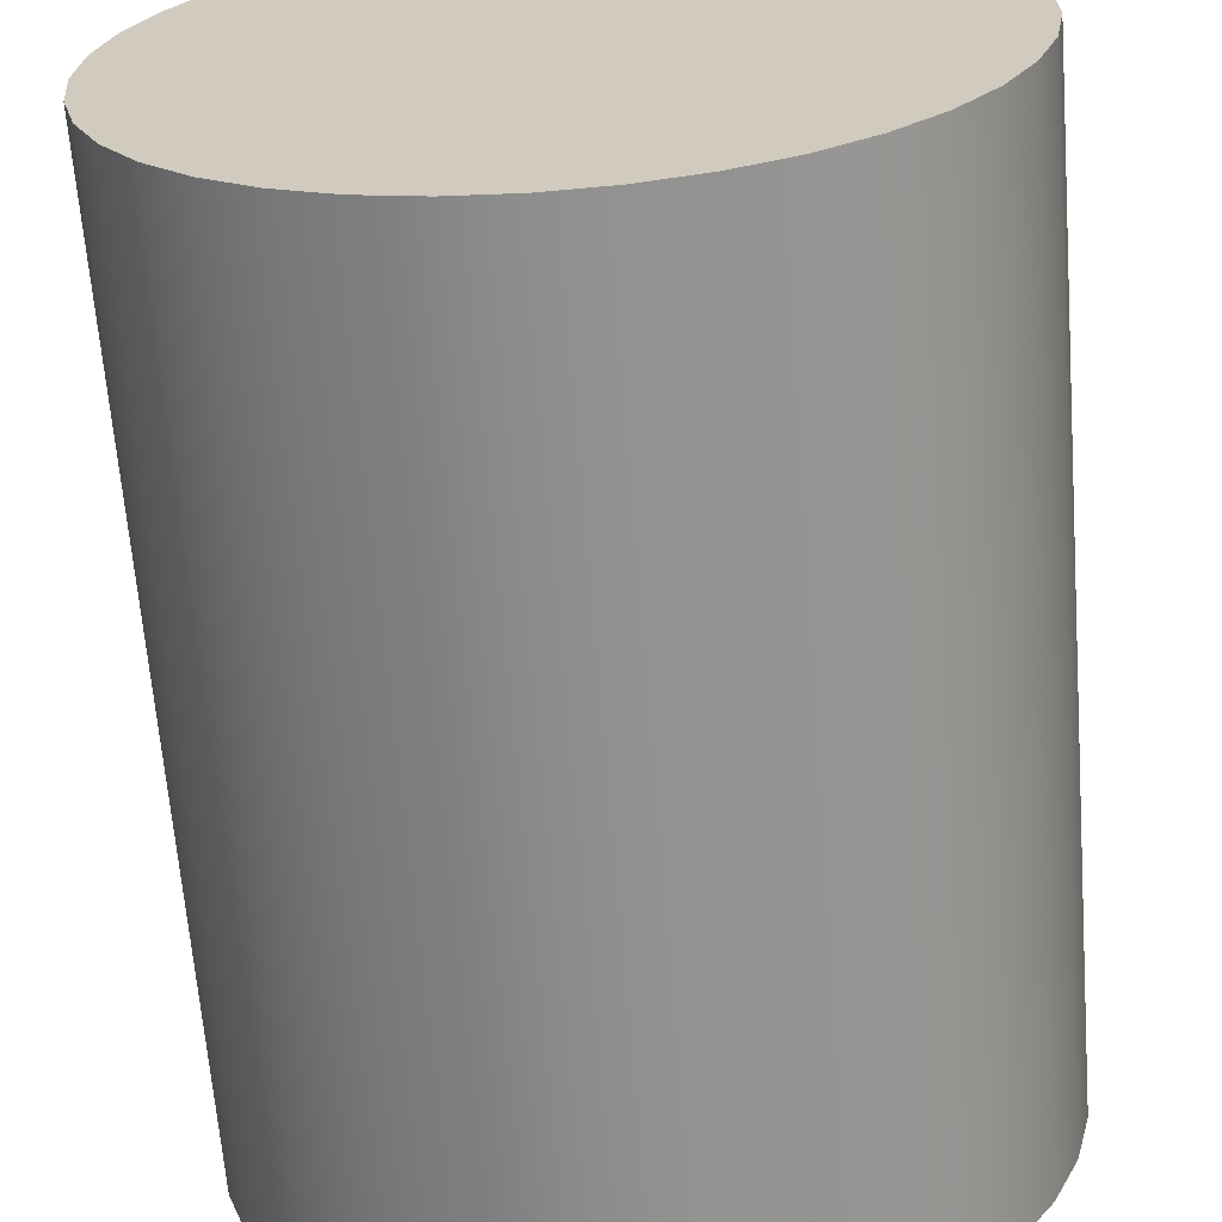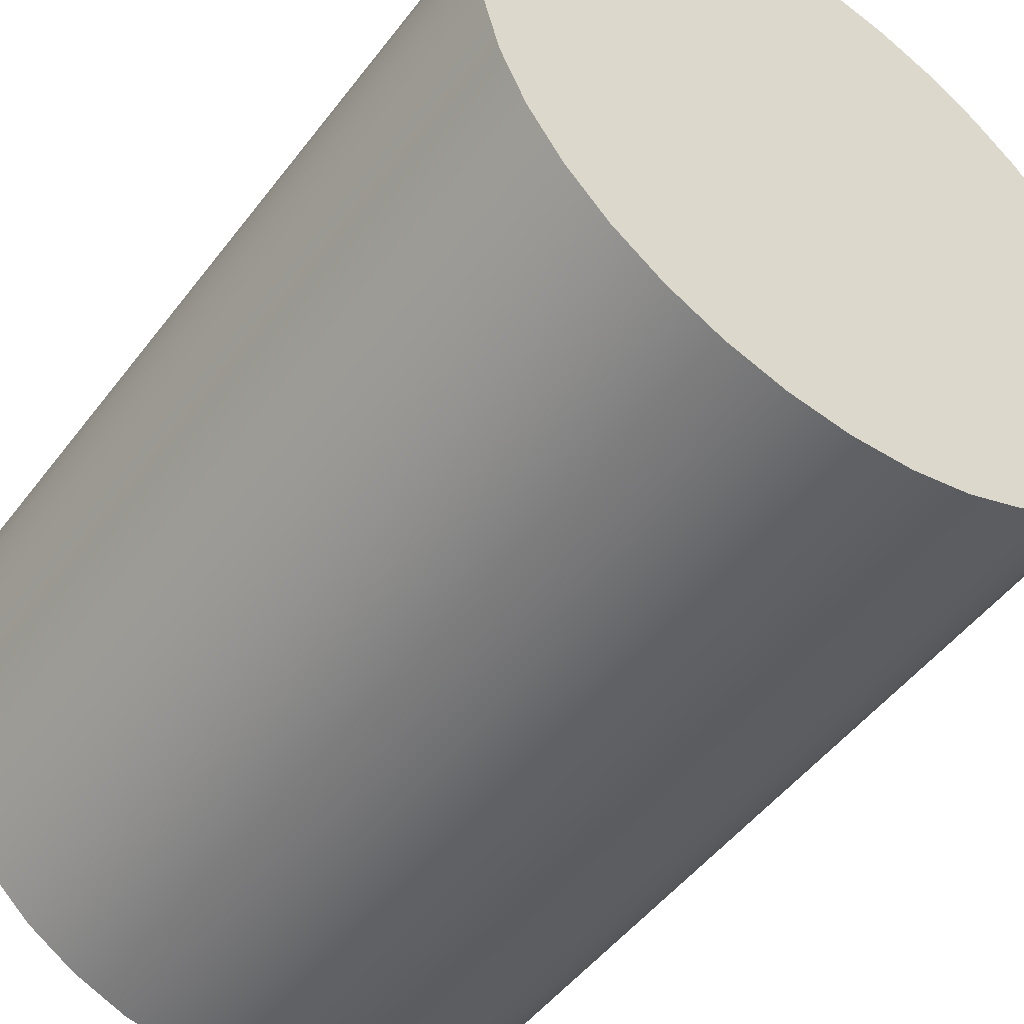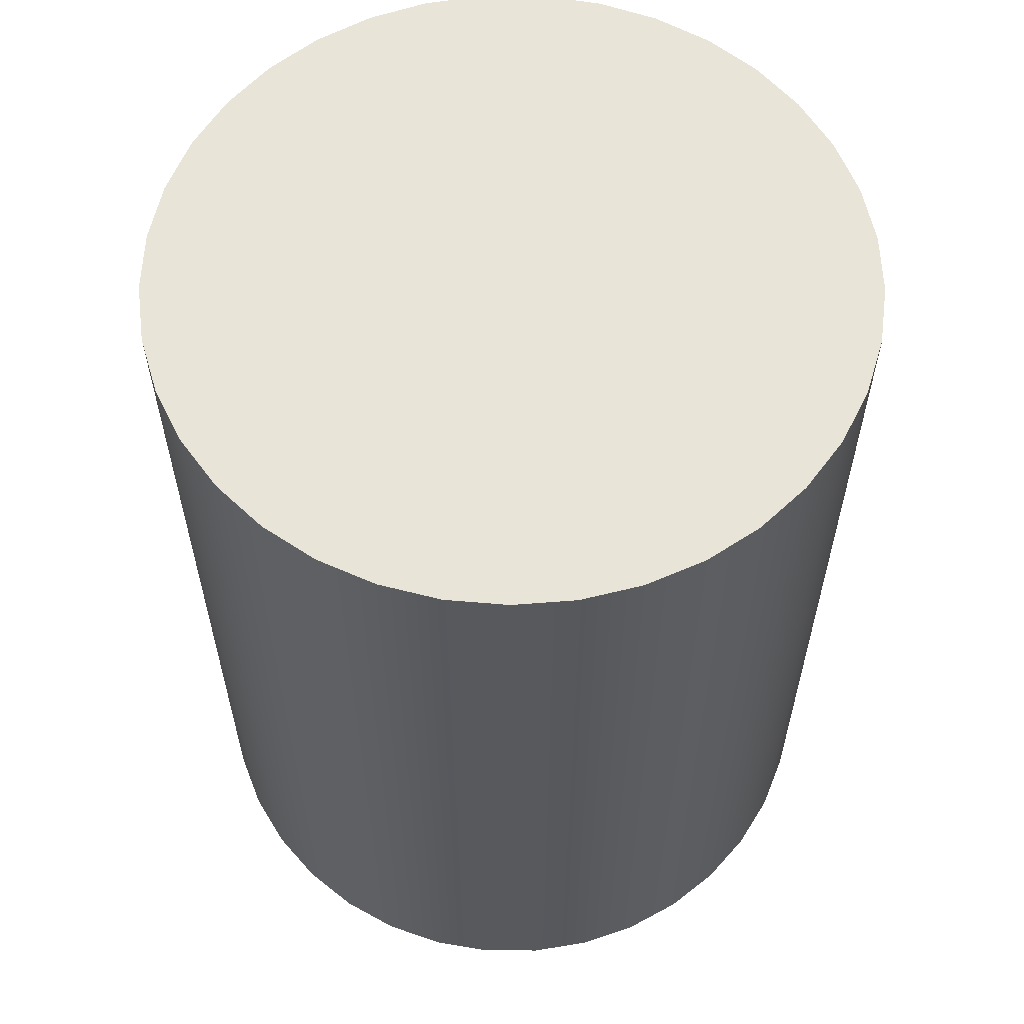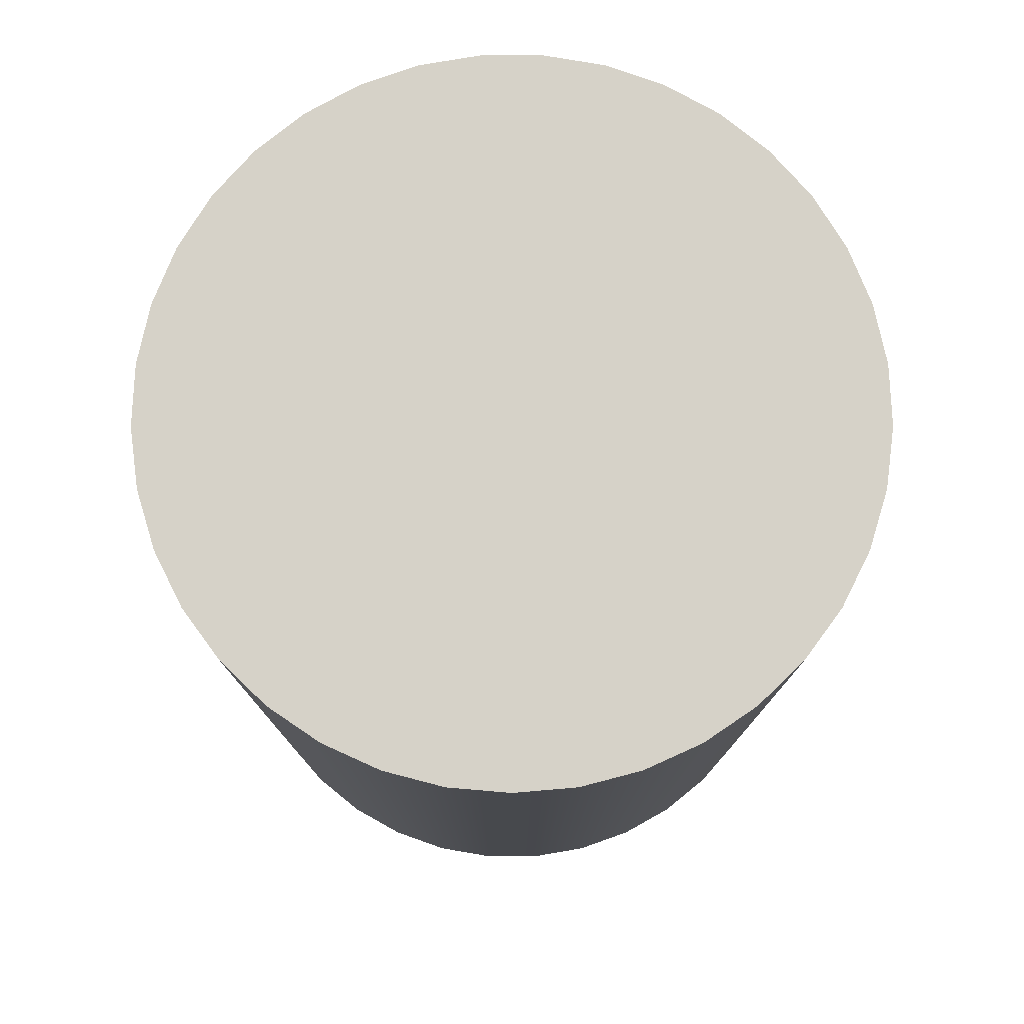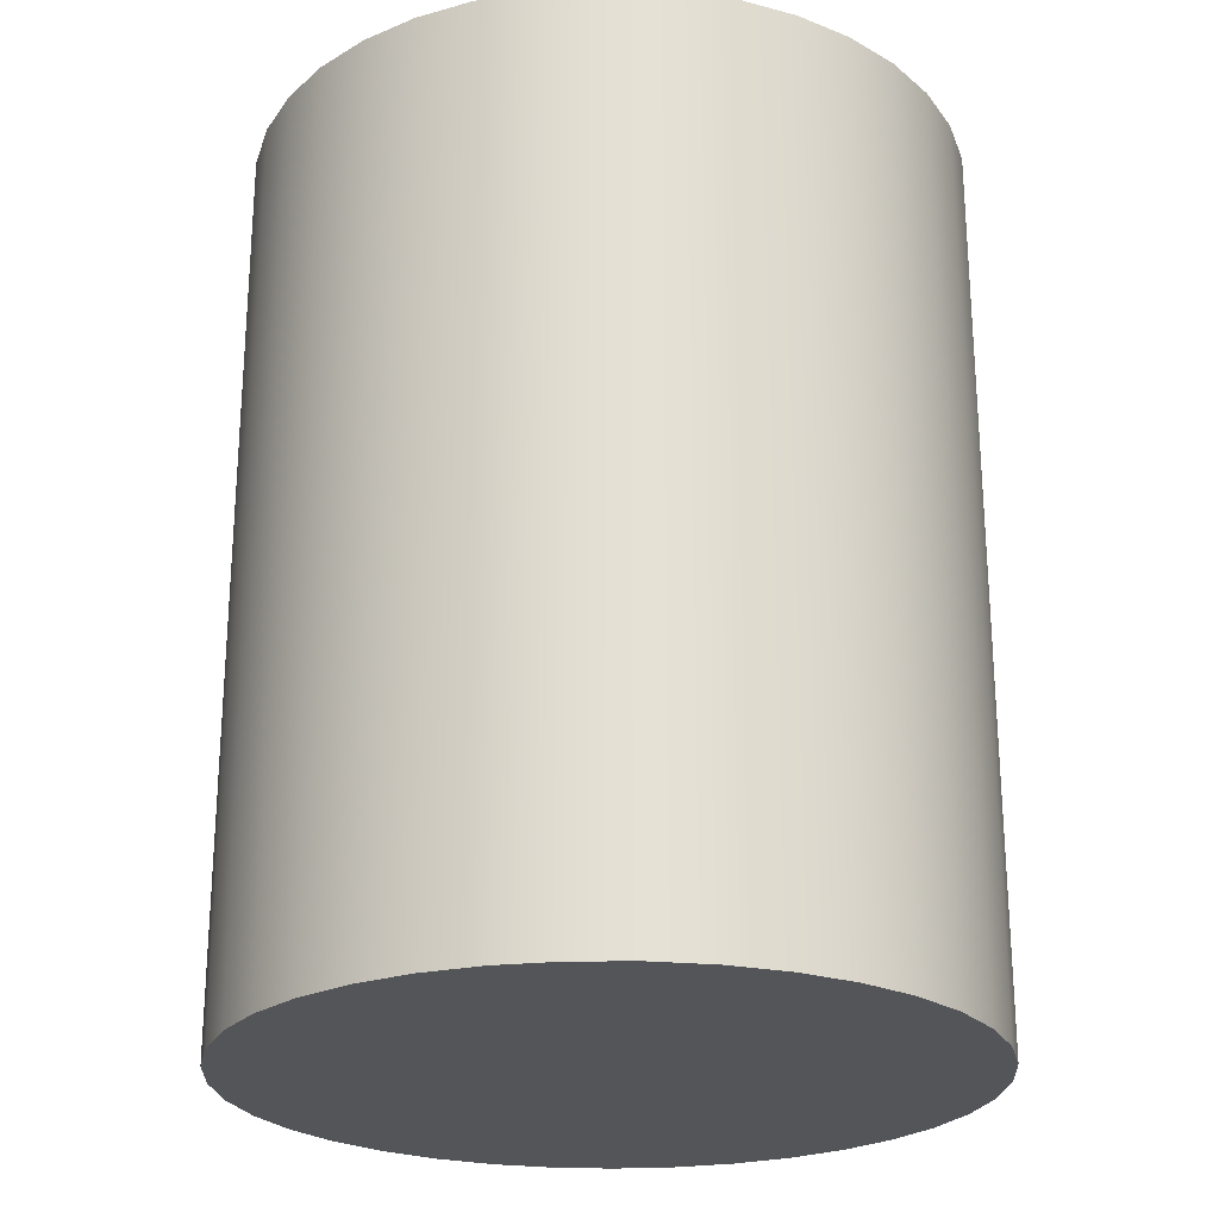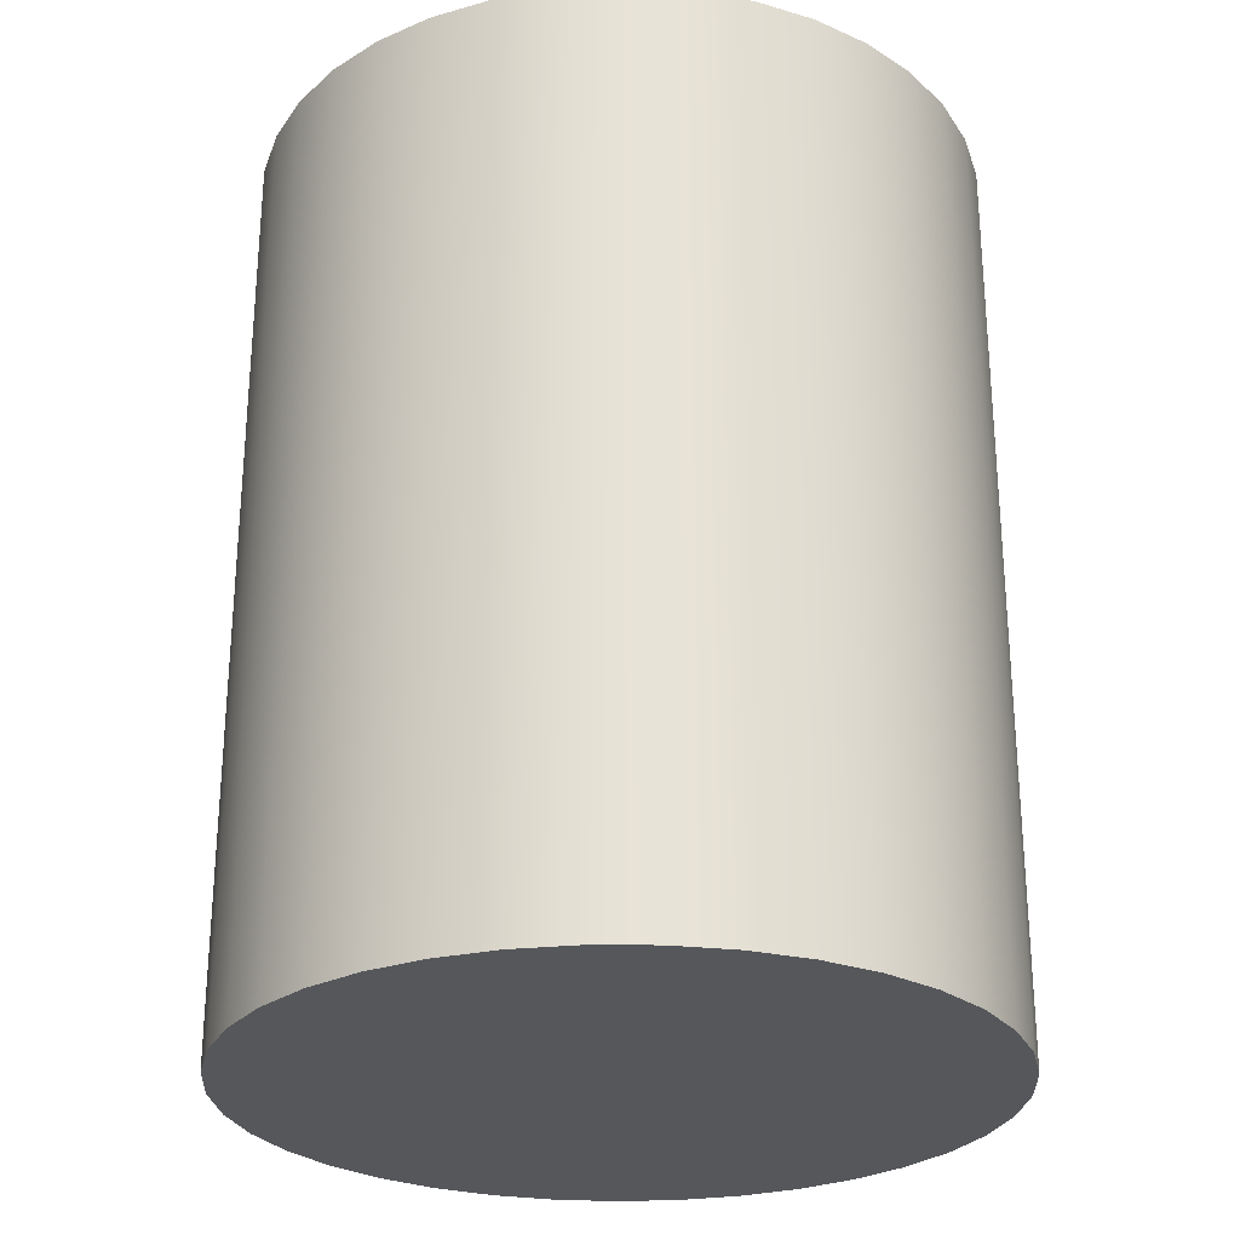
<metadata>
{"format":"obj","ext":"obj","renderer":"f3d","projection":"perspective","resolution":1024,"background":"white","views":[{"elev":-65.4,"azim":-175.5,"up":"+Z"},{"elev":-49.8,"azim":-35.7,"up":"+Z"},{"elev":59.9,"azim":-7.1,"up":"+Y"},{"elev":77.9,"azim":-104.6,"up":"+Y"},{"elev":-24.0,"azim":-113.7,"up":"+Y"},{"elev":-26.9,"azim":11.7,"up":"+Y"}]}
</metadata>
<code>
g Body1
v -15 187 0
v -14.78 187 -2.535
v -14.14 187 -4.997
v -13.1 187 -7.315
v -11.67 187 -9.423
v -9.91 187 -11.26
v -7.865 187 -12.77
v -5.593 187 -13.92
v -3.16 187 -14.66
v -0.6366 187 -14.99
v 1.905 187 -14.88
v 4.392 187 -14.34
v 6.753 187 -13.39
v 8.919 187 -12.06
v 10.83 187 -10.38
v 12.43 187 -8.4
v 13.67 187 -6.179
v 14.52 187 -3.78
v 14.95 187 -1.272
v 14.95 187 1.272
v 14.52 187 3.78
v 13.67 187 6.179
v 12.43 187 8.4
v 10.83 187 10.38
v 8.919 187 12.06
v 6.753 187 13.39
v 4.392 187 14.34
v 1.905 187 14.88
v -0.6366 187 14.99
v -3.16 187 14.66
v -5.593 187 13.92
v -7.865 187 12.77
v -9.91 187 11.26
v -11.67 187 9.423
v -13.1 187 7.315
v -14.14 187 4.997
v -14.78 187 2.535
v 15 225 0
v 14.78 225 -2.535
v 14.14 225 -4.997
v 13.1 225 -7.315
v 11.67 225 -9.423
v 9.91 225 -11.26
v 7.865 225 -12.77
v 5.593 225 -13.92
v 3.16 225 -14.66
v 0.6366 225 -14.99
v -1.905 225 -14.88
v -4.392 225 -14.34
v -6.753 225 -13.39
v -8.919 225 -12.06
v -10.83 225 -10.38
v -12.43 225 -8.4
v -13.67 225 -6.179
v -14.52 225 -3.78
v -14.95 225 -1.272
v -14.95 225 1.272
v -14.52 225 3.78
v -13.67 225 6.179
v -12.43 225 8.4
v -10.83 225 10.38
v -8.919 225 12.06
v -6.753 225 13.39
v -4.392 225 14.34
v -1.905 225 14.88
v 0.6366 225 14.99
v 3.16 225 14.66
v 5.593 225 13.92
v 7.865 225 12.77
v 9.91 225 11.26
v 11.67 225 9.423
v 13.1 225 7.315
v 14.14 225 4.997
v 14.78 225 2.535
f 1 2 37
f 37 2 36
f 36 2 3
f 36 3 35
f 35 3 4
f 35 4 34
f 34 4 5
f 34 5 33
f 33 5 6
f 33 6 32
f 32 6 7
f 32 7 31
f 31 7 8
f 31 8 30
f 30 8 9
f 30 9 29
f 29 9 10
f 29 10 28
f 28 10 11
f 28 11 27
f 27 11 12
f 27 12 26
f 26 12 13
f 26 13 25
f 25 13 14
f 25 14 24
f 24 14 15
f 24 15 23
f 23 15 16
f 23 16 22
f 22 16 17
f 22 17 21
f 21 17 18
f 21 18 20
f 20 18 19
f 38 39 74
f 74 39 73
f 73 39 40
f 73 40 72
f 72 40 41
f 72 41 71
f 71 41 42
f 71 42 70
f 70 42 43
f 70 43 69
f 69 43 44
f 69 44 68
f 68 44 45
f 68 45 67
f 67 45 46
f 67 46 66
f 66 46 47
f 66 47 65
f 65 47 48
f 65 48 64
f 64 48 49
f 64 49 63
f 63 49 50
f 63 50 62
f 62 50 51
f 62 51 61
f 61 51 52
f 61 52 60
f 60 52 53
f 60 53 59
f 59 53 54
f 59 54 58
f 58 54 55
f 58 55 57
f 57 55 56
f 37 57 1
f 1 57 56
f 1 56 2
f 2 56 55
f 2 55 3
f 3 55 54
f 3 54 4
f 4 54 53
f 4 53 5
f 5 53 52
f 5 52 6
f 6 52 51
f 6 51 7
f 7 51 50
f 7 50 8
f 8 50 49
f 8 49 9
f 9 49 48
f 9 48 10
f 10 48 47
f 10 47 11
f 11 47 46
f 11 46 12
f 12 46 45
f 12 45 13
f 13 45 44
f 13 44 14
f 14 44 43
f 14 43 15
f 15 43 42
f 15 42 16
f 16 42 41
f 16 41 17
f 17 41 40
f 17 40 18
f 18 40 39
f 18 39 19
f 19 39 38
f 19 38 20
f 20 38 74
f 20 74 21
f 21 74 73
f 21 73 22
f 22 73 72
f 22 72 23
f 23 72 71
f 23 71 24
f 24 71 70
f 24 70 25
f 25 70 69
f 25 69 26
f 26 69 68
f 26 68 27
f 27 68 67
f 27 67 28
f 28 67 66
f 28 66 29
f 29 66 65
f 29 65 30
f 30 65 64
f 30 64 31
f 31 64 63
f 31 63 32
f 32 63 62
f 32 62 33
f 33 62 61
f 33 61 34
f 34 61 60
f 34 60 35
f 35 60 59
f 35 59 36
f 36 59 58
f 36 58 37
f 37 58 57

</code>
